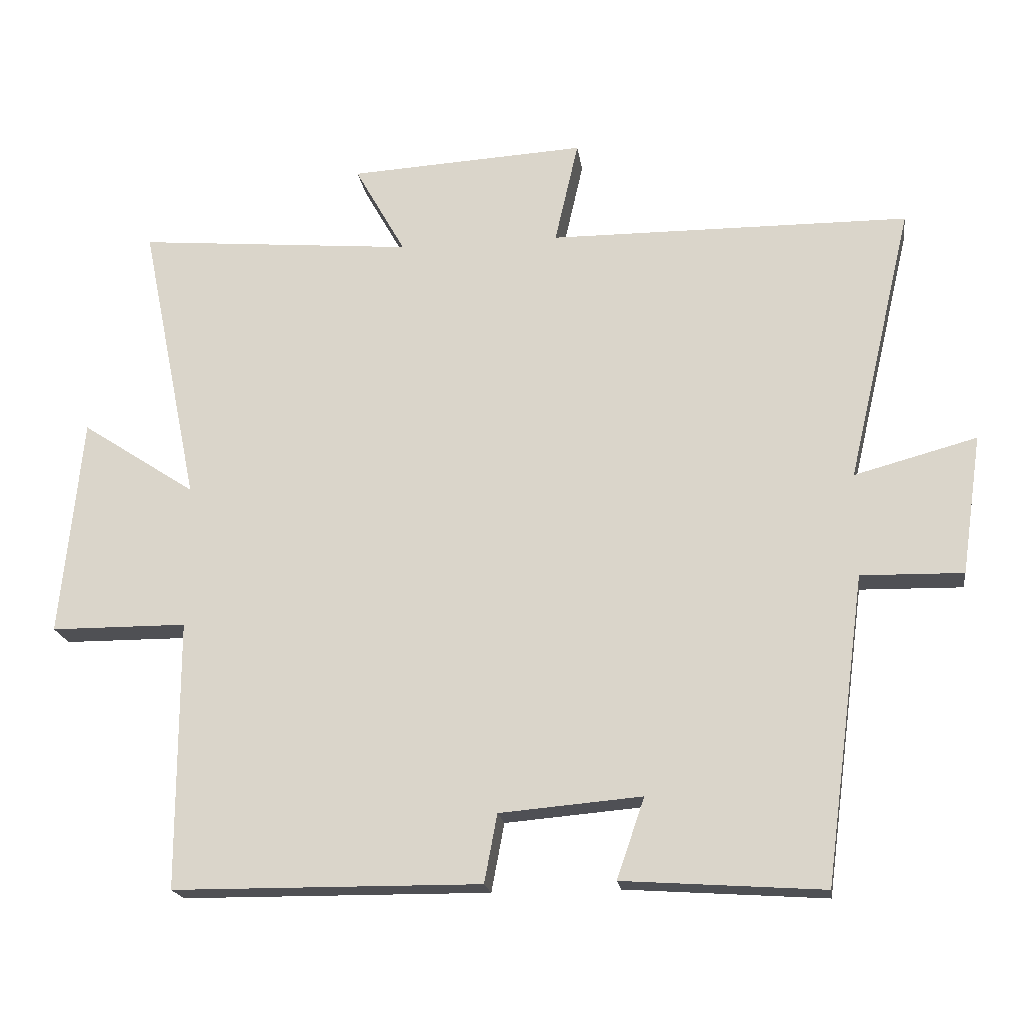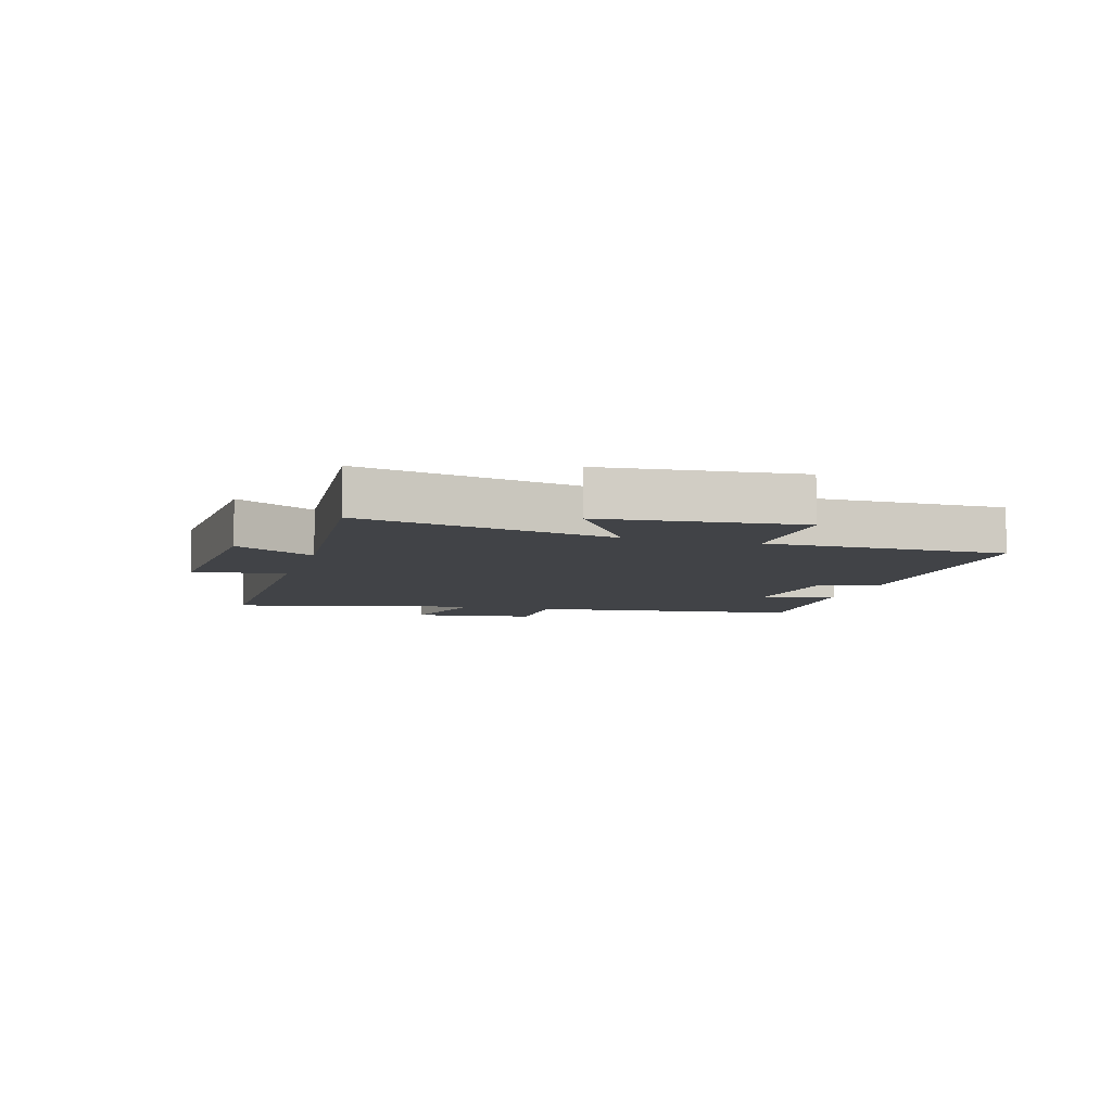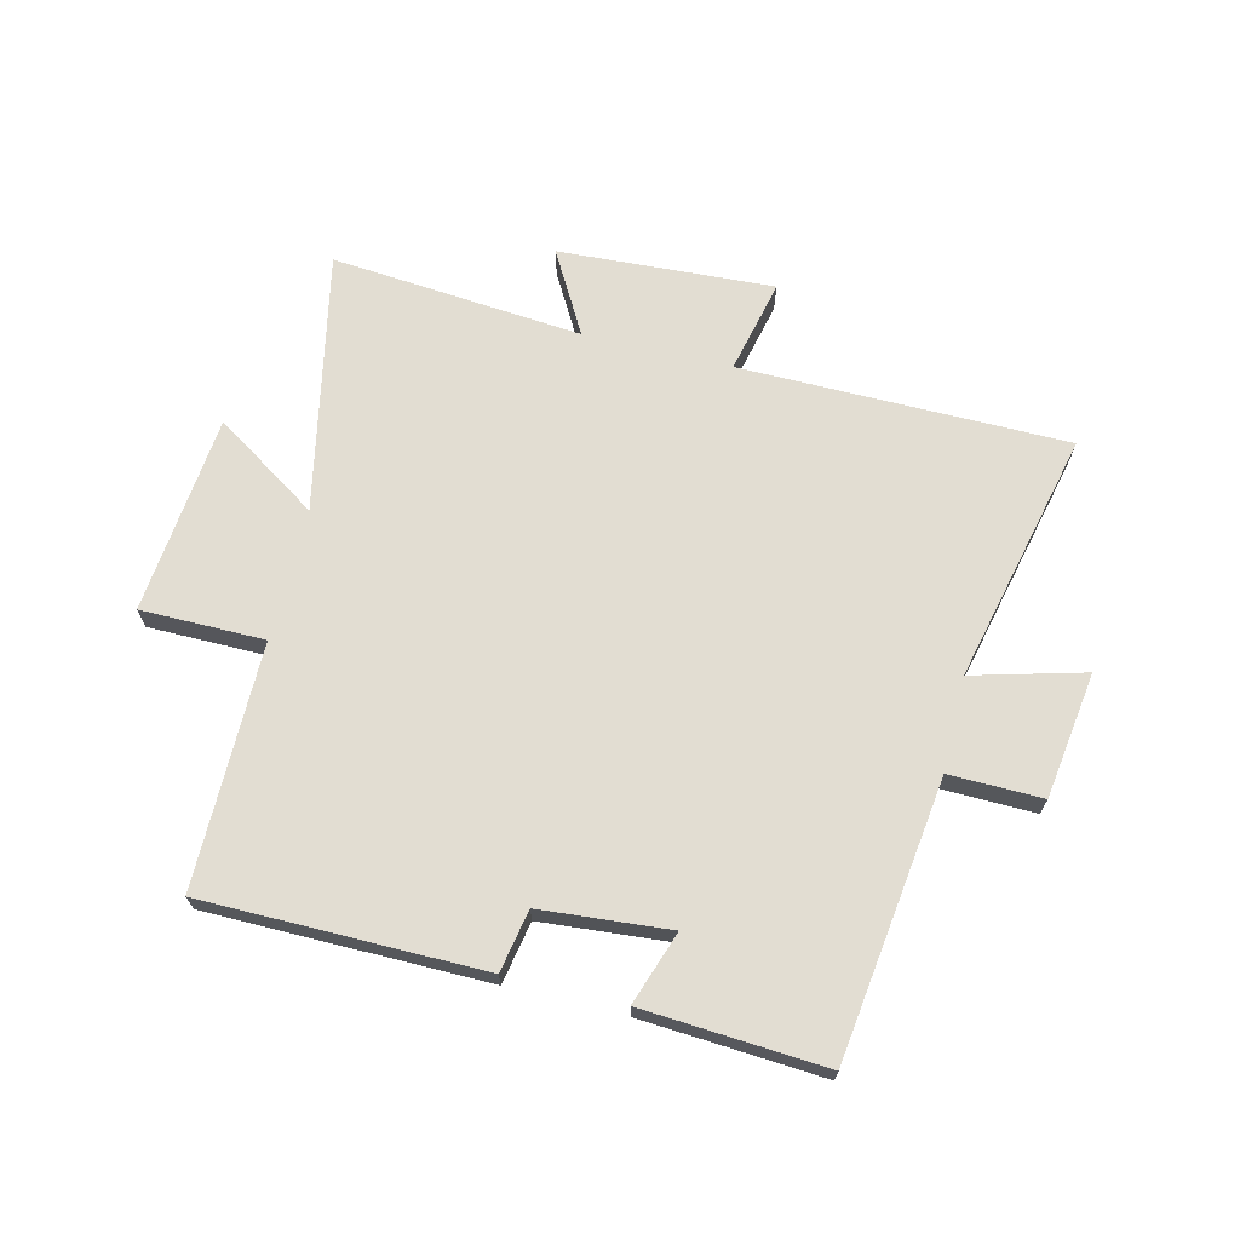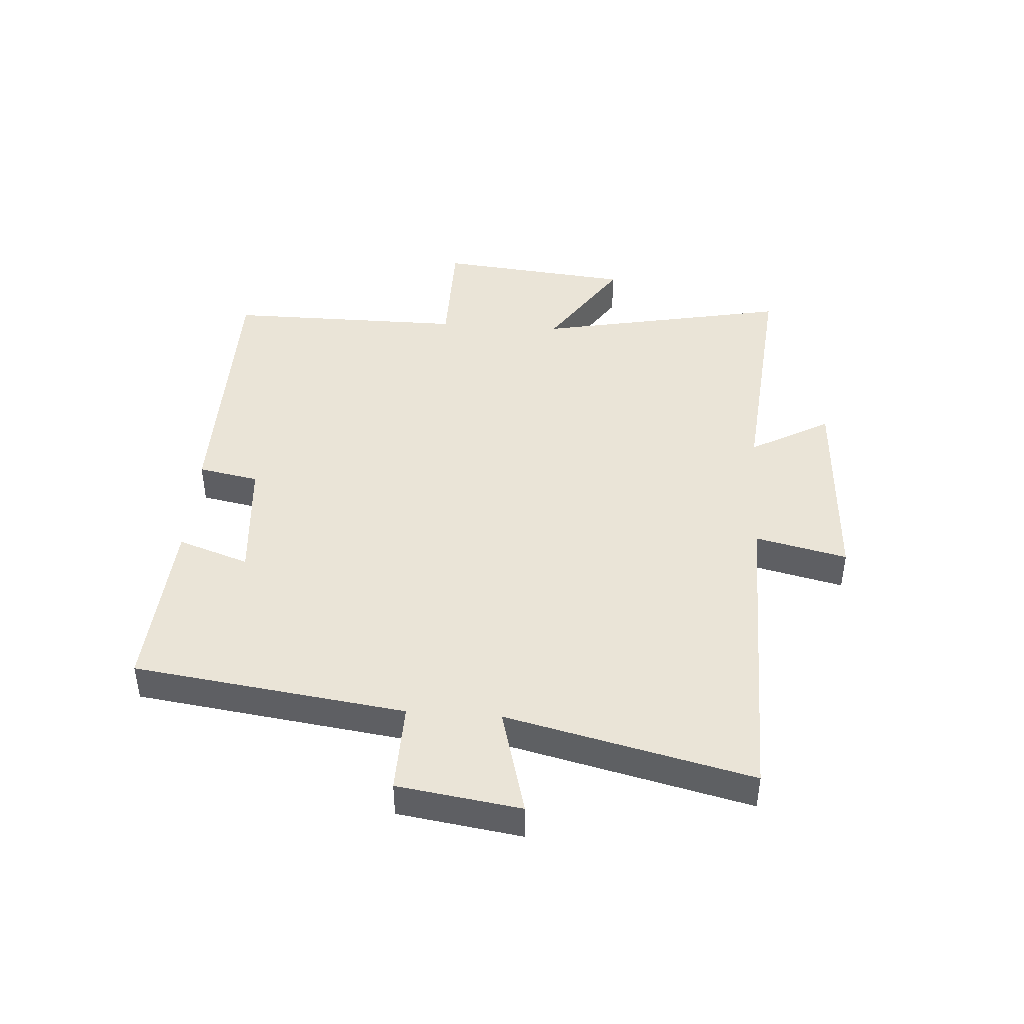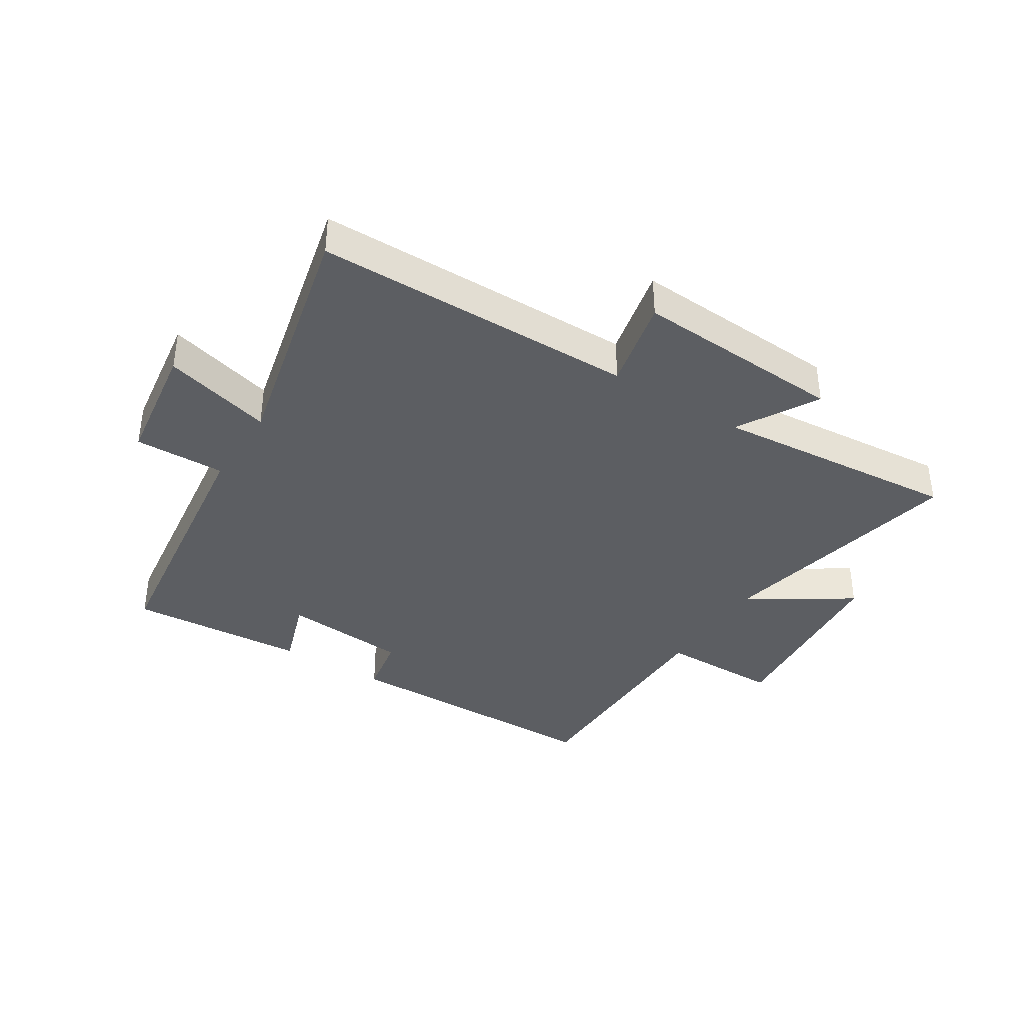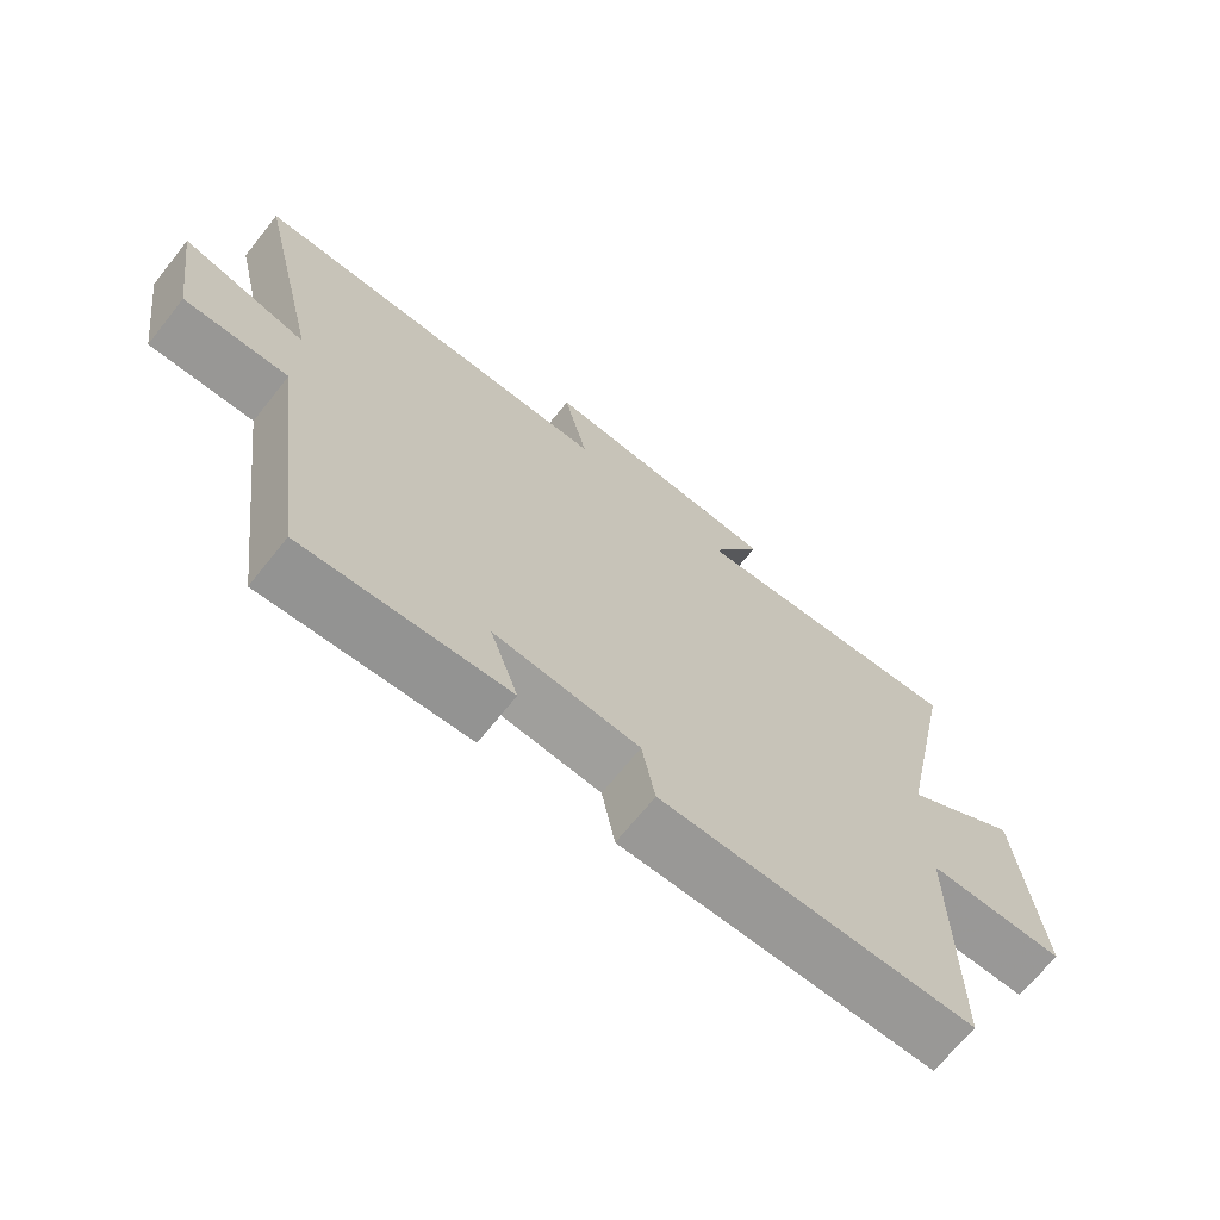
<metadata>
{"format":"obj","ext":"obj","renderer":"f3d","projection":"perspective","resolution":1024,"background":"white","views":[{"elev":-19.2,"azim":-172.0,"up":"+Z"},{"elev":-7.2,"azim":73.4,"up":"+Y"},{"elev":68.3,"azim":-166.3,"up":"+Y"},{"elev":43.6,"azim":-85.9,"up":"+Y"},{"elev":-37.8,"azim":-32.4,"up":"+Y"},{"elev":-68.8,"azim":-38.6,"up":"+Z"}]}
</metadata>
<code>
v 0.5 0.07 -0.497
v 0.045 0.07 -0.5
v 0.026 0.07 -0.399
v -0.184 0.07 -0.381
v -0.143 0.07 -0.5
v -0.44 0.07 -0.52
v -0.5 0.07 -0.067
v -0.651 0.07 -0.07
v -0.681 0.07 0.136
v -0.5 0.07 0.087
v -0.596 0.07 0.496
v -0.063 0.07 0.5
v -0.098 0.07 0.653
v 0.252 0.07 0.633
v 0.177 0.07 0.5
v 0.586 0.07 0.536
v 0.5 0.07 0.114
v 0.669 0.07 0.225
v 0.701 0.07 -0.099
v 0.5 0.07 -0.1
v 0.5 0 -0.497
v 0.045 0 -0.5
v 0.026 0 -0.399
v -0.184 0 -0.381
v -0.143 0 -0.5
v -0.44 0 -0.52
v -0.5 0 -0.067
v -0.651 0 -0.07
v -0.681 0 0.136
v -0.5 0 0.087
v -0.596 0 0.496
v -0.063 0 0.5
v -0.098 0 0.653
v 0.252 0 0.633
v 0.177 0 0.5
v 0.586 0 0.536
v 0.5 0 0.114
v 0.669 0 0.225
v 0.701 0 -0.099
v 0.5 0 -0.1
f 17 18 19 20
f 15 16 17
f 15 17 20
f 12 13 14 15
f 10 11 12 15
f 10 15 20 1
f 7 8 9 10
f 4 5 6 7
f 3 4 7 10
f 1 2 3
f 1 3 10
f 40 39 38 37
f 37 36 35
f 40 37 35
f 35 34 33 32
f 35 32 31 30
f 21 40 35 30
f 30 29 28 27
f 27 26 25 24
f 30 27 24 23
f 23 22 21
f 30 23 21
f 1 21 22 2
f 2 22 23 3
f 3 23 24 4
f 4 24 25 5
f 5 25 26 6
f 6 26 27 7
f 7 27 28 8
f 8 28 29 9
f 9 29 30 10
f 10 30 31 11
f 11 31 32 12
f 12 32 33 13
f 13 33 34 14
f 14 34 35 15
f 15 35 36 16
f 16 36 37 17
f 17 37 38 18
f 18 38 39 19
f 19 39 40 20
f 20 40 21 1

</code>
